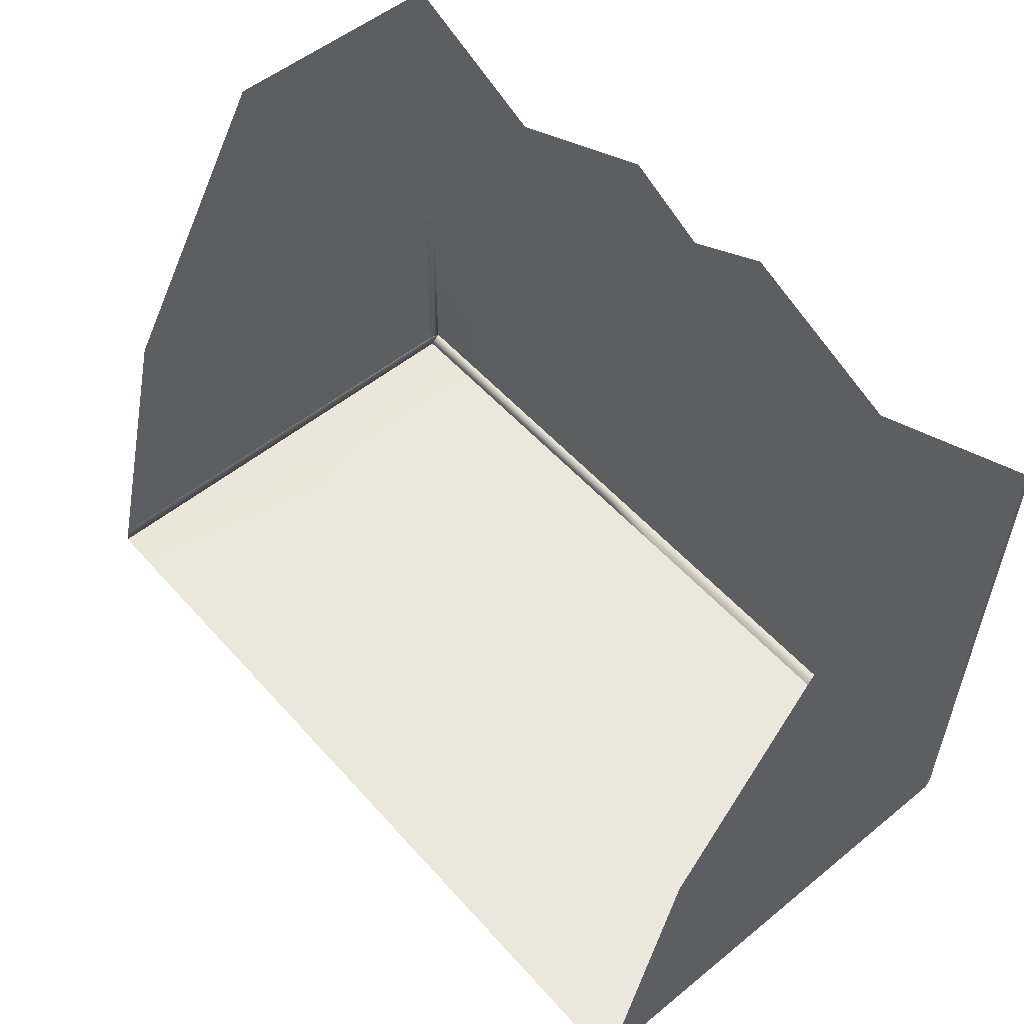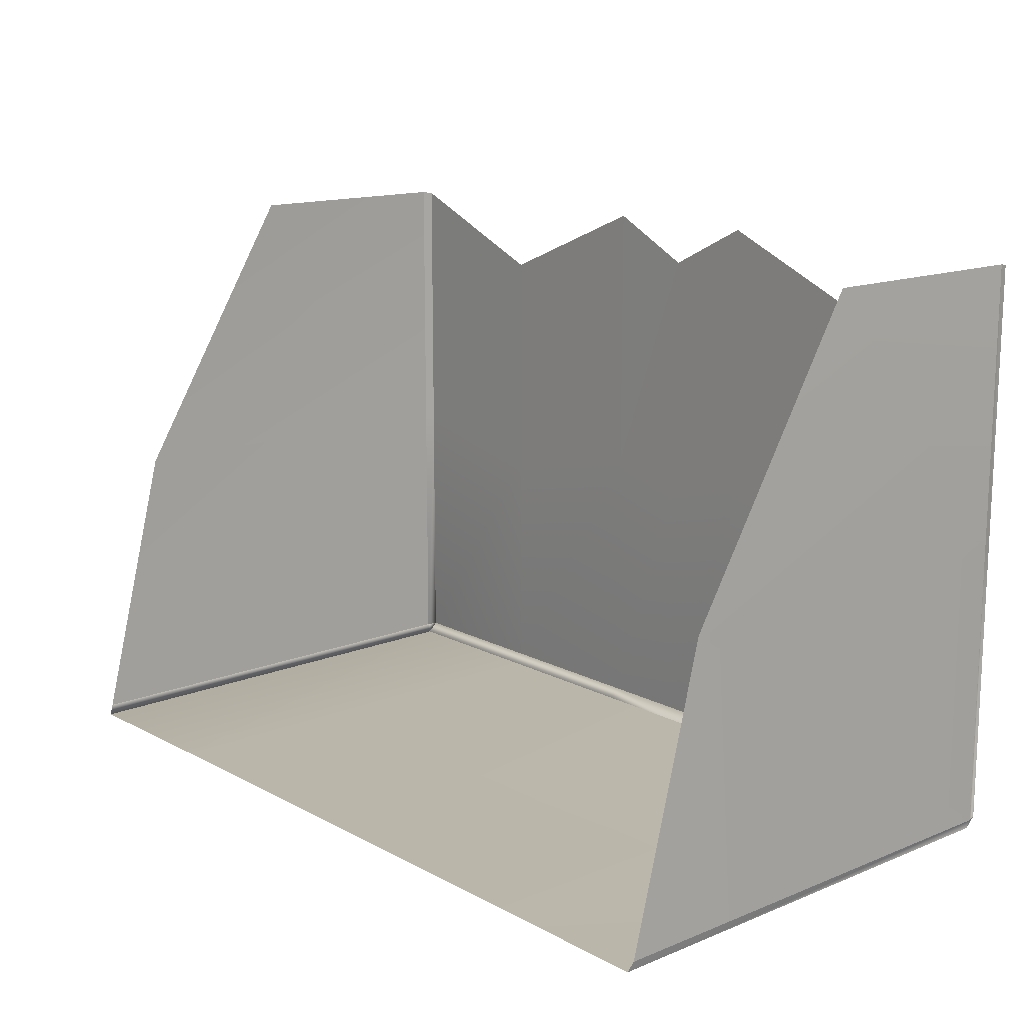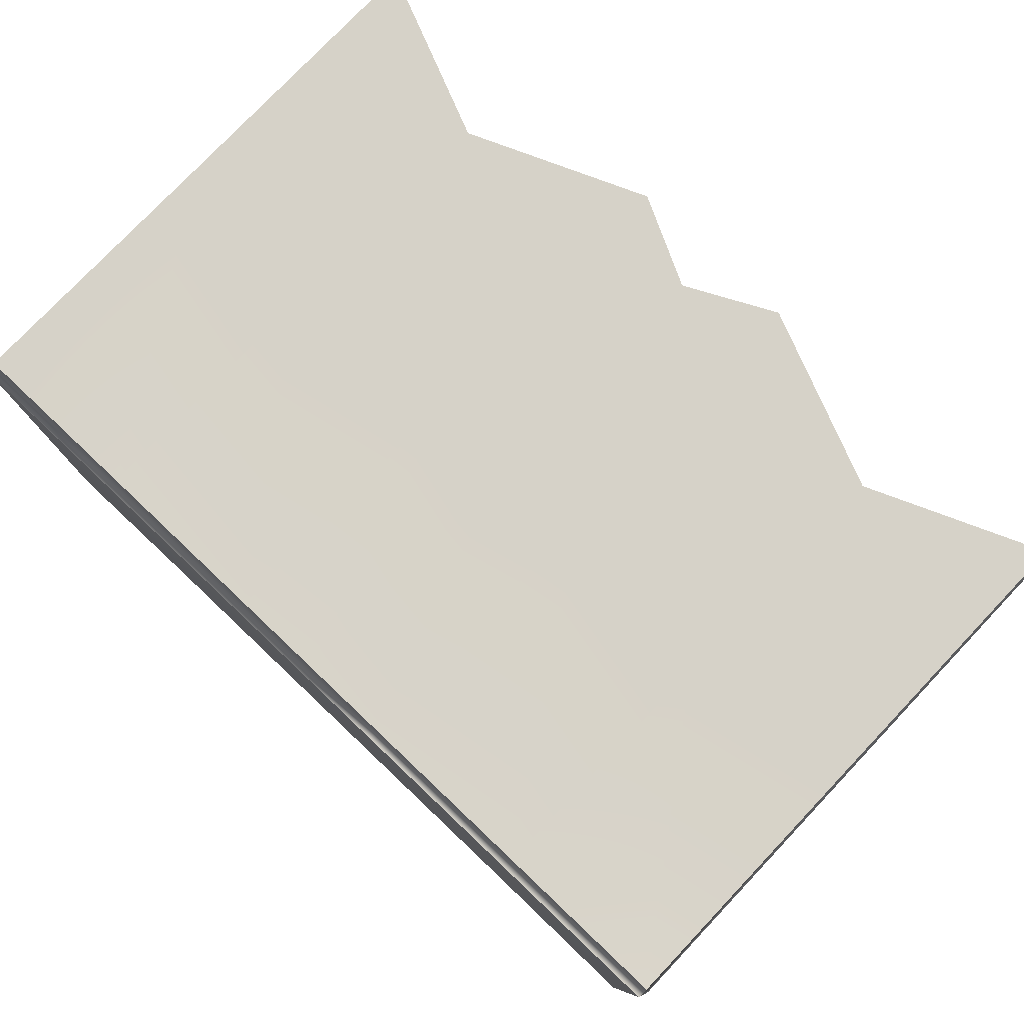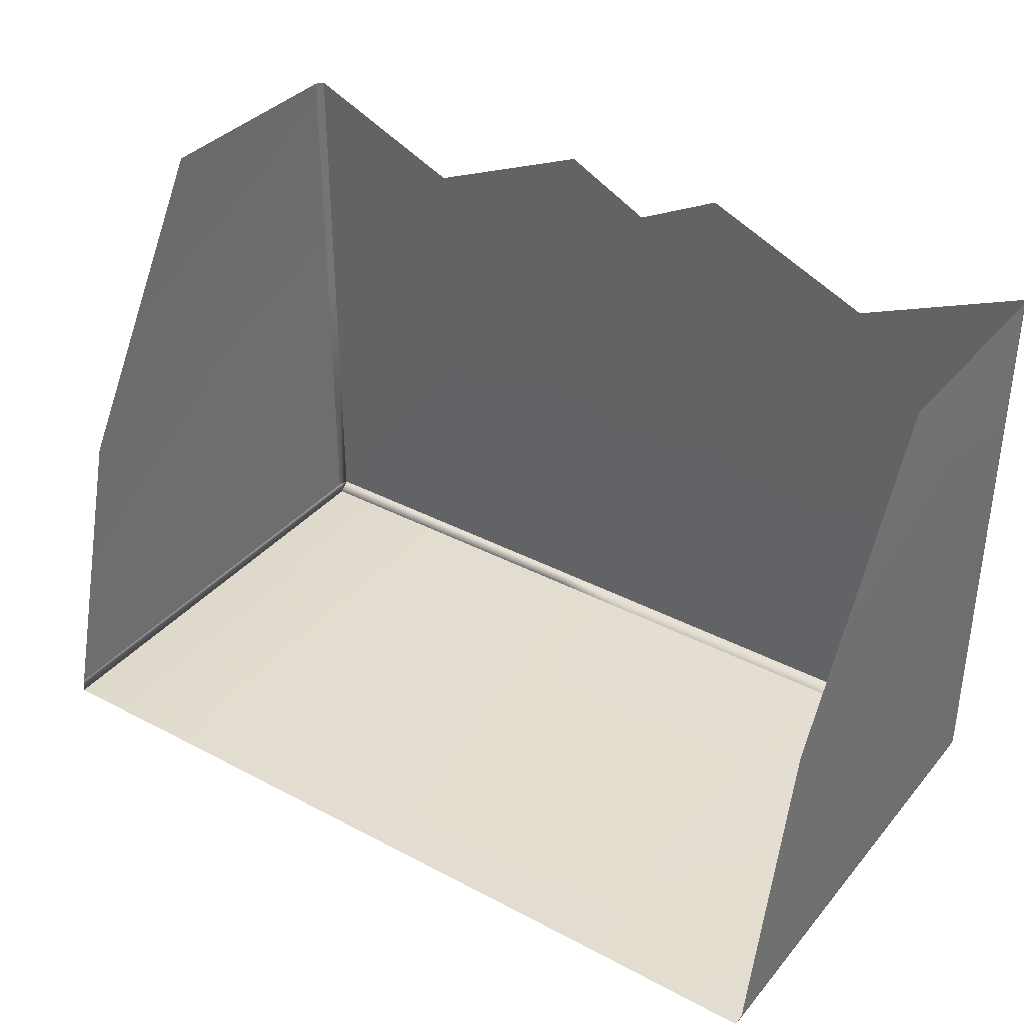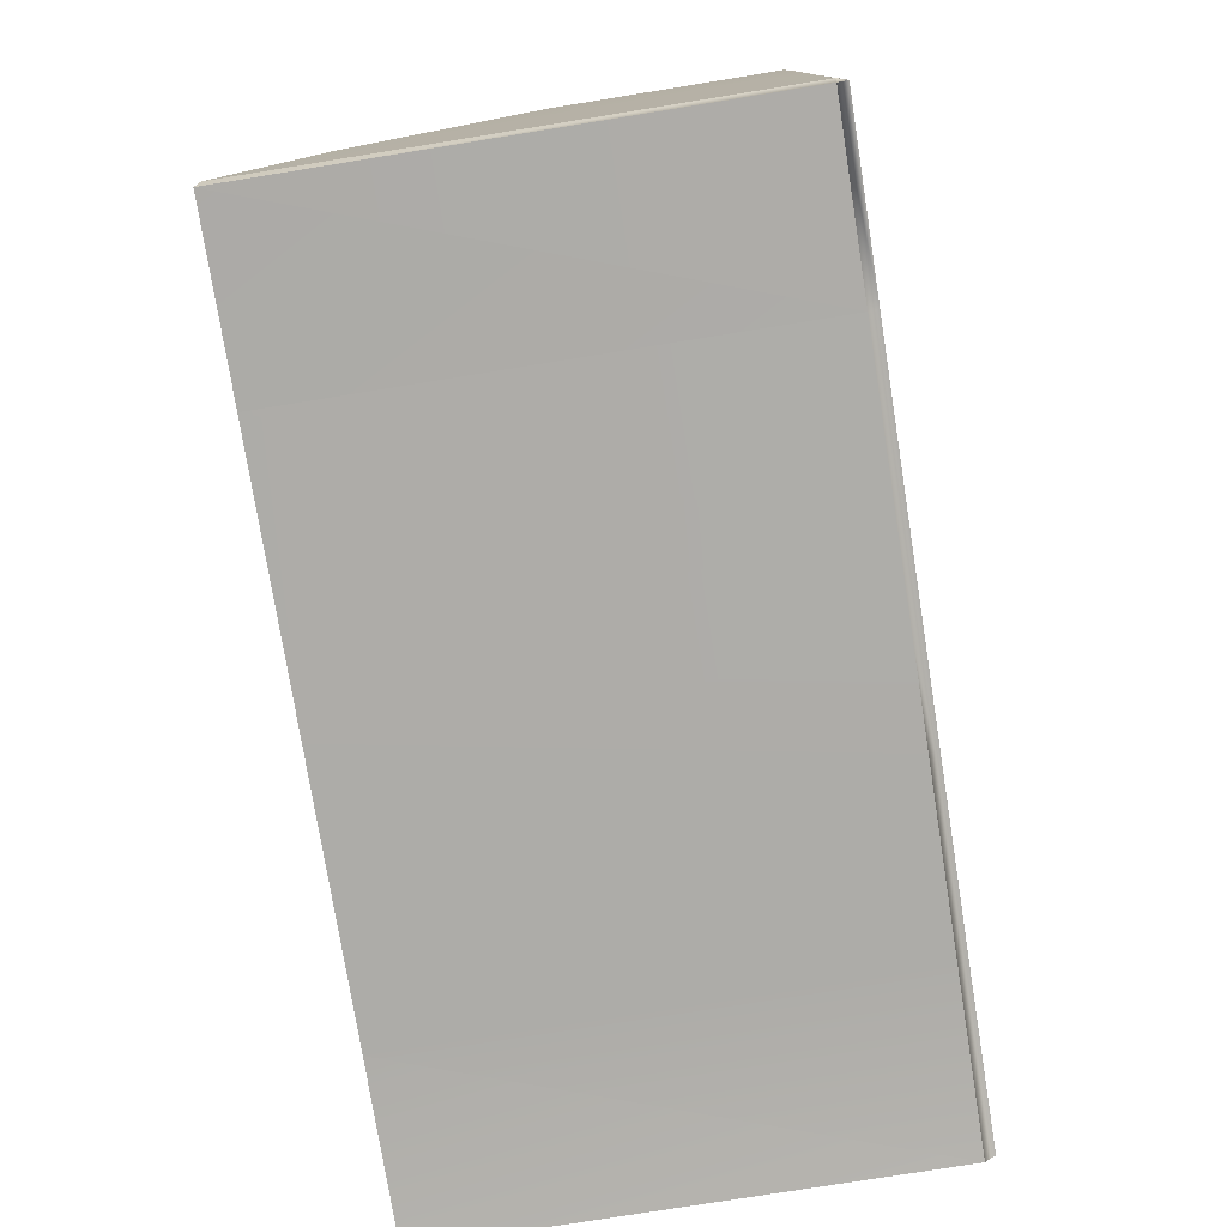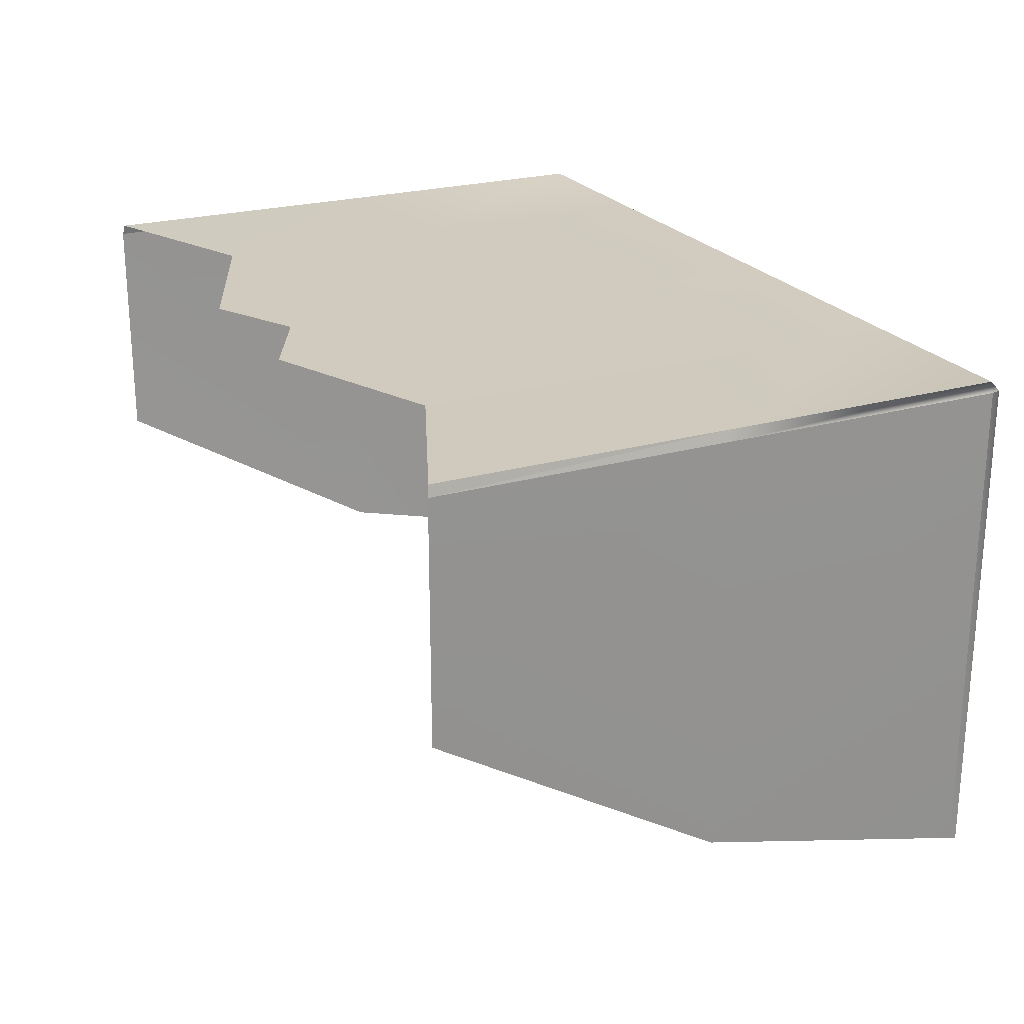
<metadata>
{"format":"obj","ext":"obj","renderer":"f3d","projection":"perspective","resolution":1024,"background":"white","views":[{"elev":53.9,"azim":49.3,"up":"+Z"},{"elev":14.5,"azim":48.8,"up":"+Z"},{"elev":78.1,"azim":-136.5,"up":"+Y"},{"elev":36.1,"azim":34.6,"up":"+Z"},{"elev":-77.2,"azim":99.1,"up":"+Z"},{"elev":23.3,"azim":64.1,"up":"+Y"}]}
</metadata>
<code>
o PsShelvingUnit_219_1
v -0.3724 0.1985 0.7784
v -0.2262 0.198 0.9589
v -0.2261 0.1981 0.7471
v -0.3728 0.1987 1.021
v -0.07519 0.198 1.022
v -0.07508 0.1981 0.7788
v -0.3751 0.1898 0.7792
v -0.3751 0.19 0.5358
v -0.3725 0.1986 0.5361
v -0.3753 0.1898 1.023
v -0.226 0.1984 0.5361
v -0.07499 0.1984 0.5359
v 0.3761 0.19 0.5349
v 0.376 -0.1578 0.7782
v 0.3761 -0.2204 0.5348
v 0.376 0.1898 0.7783
v -0.3751 -0.1578 0.779
v -0.3752 -0.008974 1.023
v -0.3751 -0.2204 0.5357
v 0.000321 0.198 0.9841
v 0.00043 0.1981 0.7596
v 0.07581 0.198 1.022
v 0.07592 0.1981 0.7786
v 0.2269 0.1981 0.9583
v 0.2269 0.1981 0.7466
v -0.226 0.1896 0.5279
v -0.07498 -0.2243 0.5277
v -0.226 -0.2243 0.5279
v -0.07498 0.1896 0.5277
v -0.3725 0.1897 0.5278
v -0.3725 -0.2243 0.5274
v 0.07603 0.1983 0.5357
v 0.227 0.1983 0.5356
v 0.000525 0.1984 0.5358
v 0.3734 0.1987 1.02
v 0.3733 0.1985 0.7776
v 0.3735 0.1986 0.5353
v 0.3758 -0.008955 1.022
v 0.3759 0.1898 1.022
v 0.00052 -0.2243 0.5276
v 0.000533 0.1896 0.5276
v 0.07604 -0.2243 0.5275
v 0.07603 0.1895 0.5275
v 0.2271 -0.2243 0.5273
v 0.2271 0.1895 0.5273
v 0.3736 -0.2243 0.5265
v 0.3735 0.1897 0.5269
f 1 2 3
f 1 4 2
f 3 2 5
f 3 5 6
f 4 1 7
f 1 8 7
f 1 9 8
f 4 7 10
f 9 3 11
f 9 1 3
f 11 3 6
f 11 6 12
f 13 14 15
f 13 16 14
f 10 17 18
f 10 7 17
f 7 19 17
f 7 8 19
f 6 20 21
f 6 5 20
f 21 20 22
f 21 22 23
f 23 22 24
f 23 24 25
f 26 27 28
f 26 29 27
f 30 26 28
f 30 28 31
f 9 26 30
f 9 11 26
f 11 29 26
f 11 12 29
f 32 25 33
f 32 23 25
f 34 23 32
f 34 21 23
f 12 21 34
f 12 6 21
f 25 35 36
f 25 24 35
f 33 36 37
f 33 25 36
f 16 38 14
f 16 39 38
f 29 40 27
f 29 41 40
f 41 42 40
f 41 43 42
f 43 44 42
f 43 45 44
f 34 43 41
f 34 32 43
f 32 45 43
f 32 33 45
f 12 41 29
f 12 34 41
f 45 46 44
f 45 47 46
f 33 47 45
f 33 37 47
f 8 9 30
f 13 47 37
f 13 46 47
f 13 15 46
f 16 37 36
f 16 13 37
f 39 16 36
f 39 36 35
f 19 30 31
f 19 8 30

</code>
